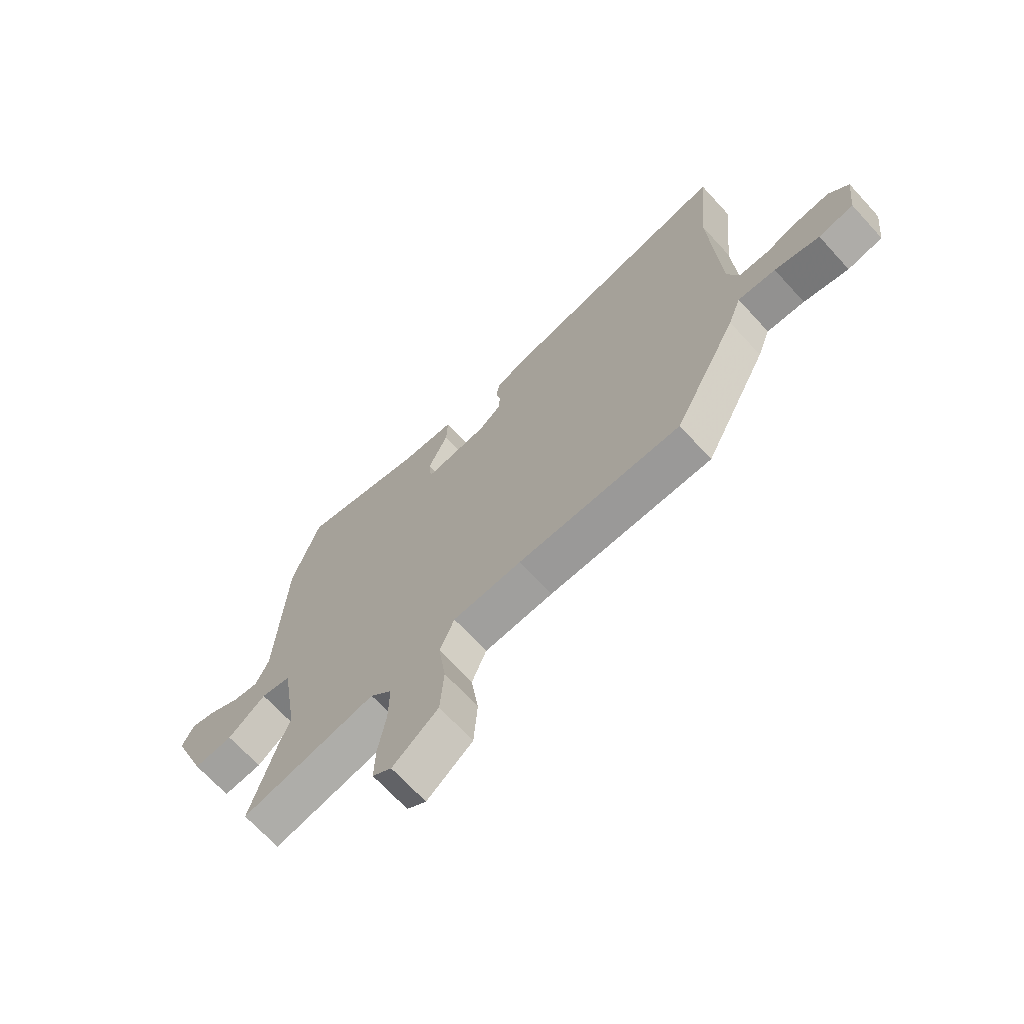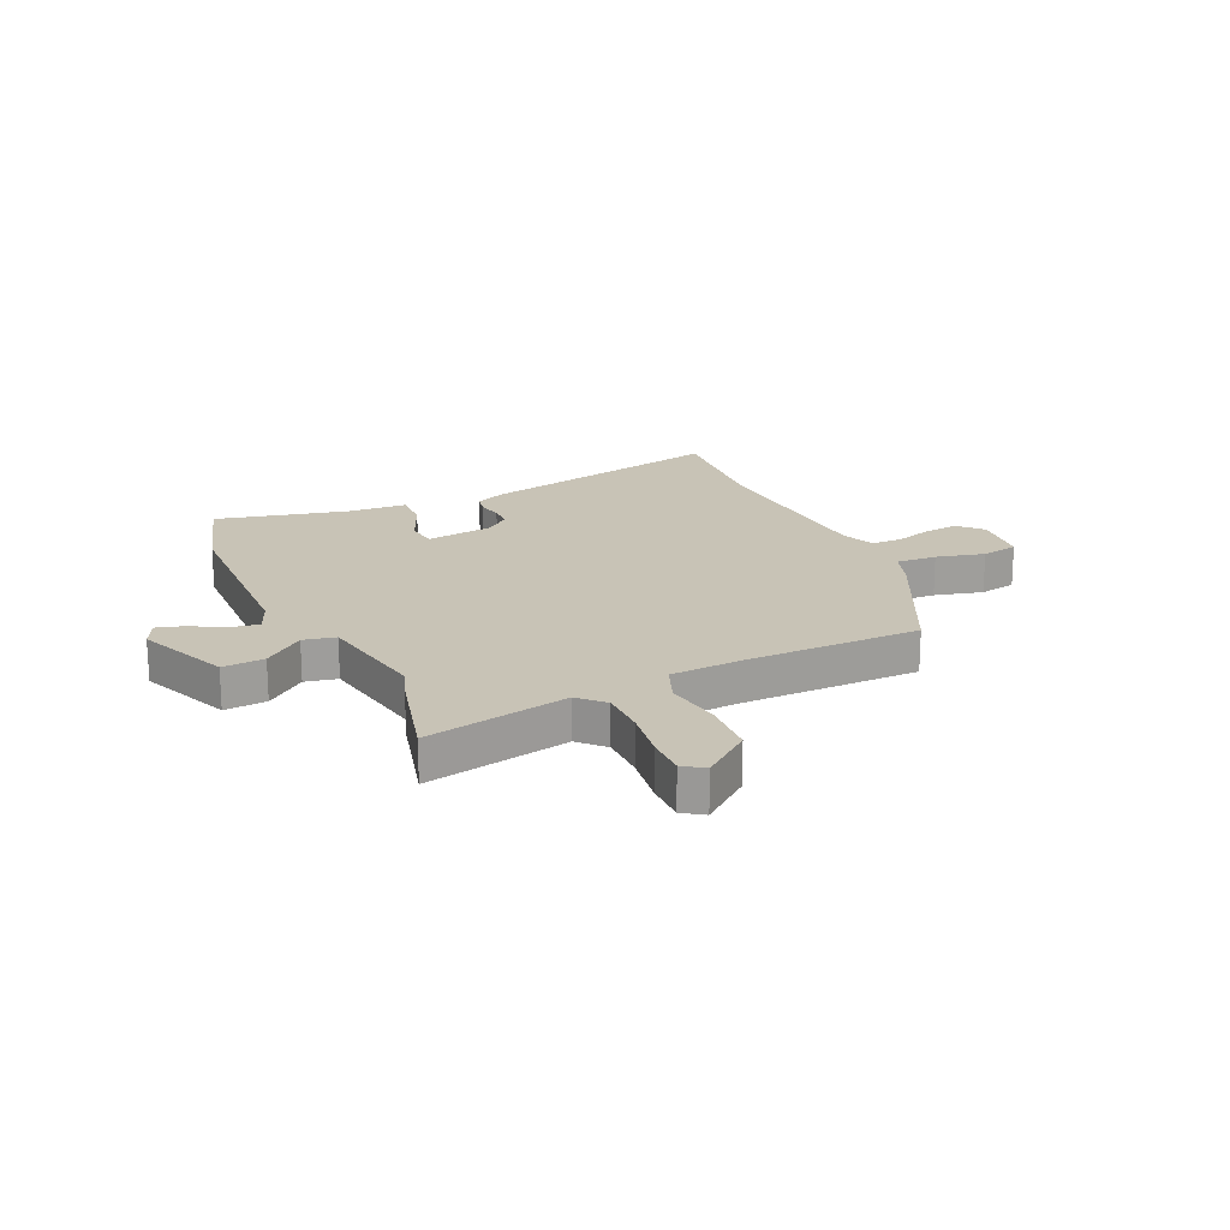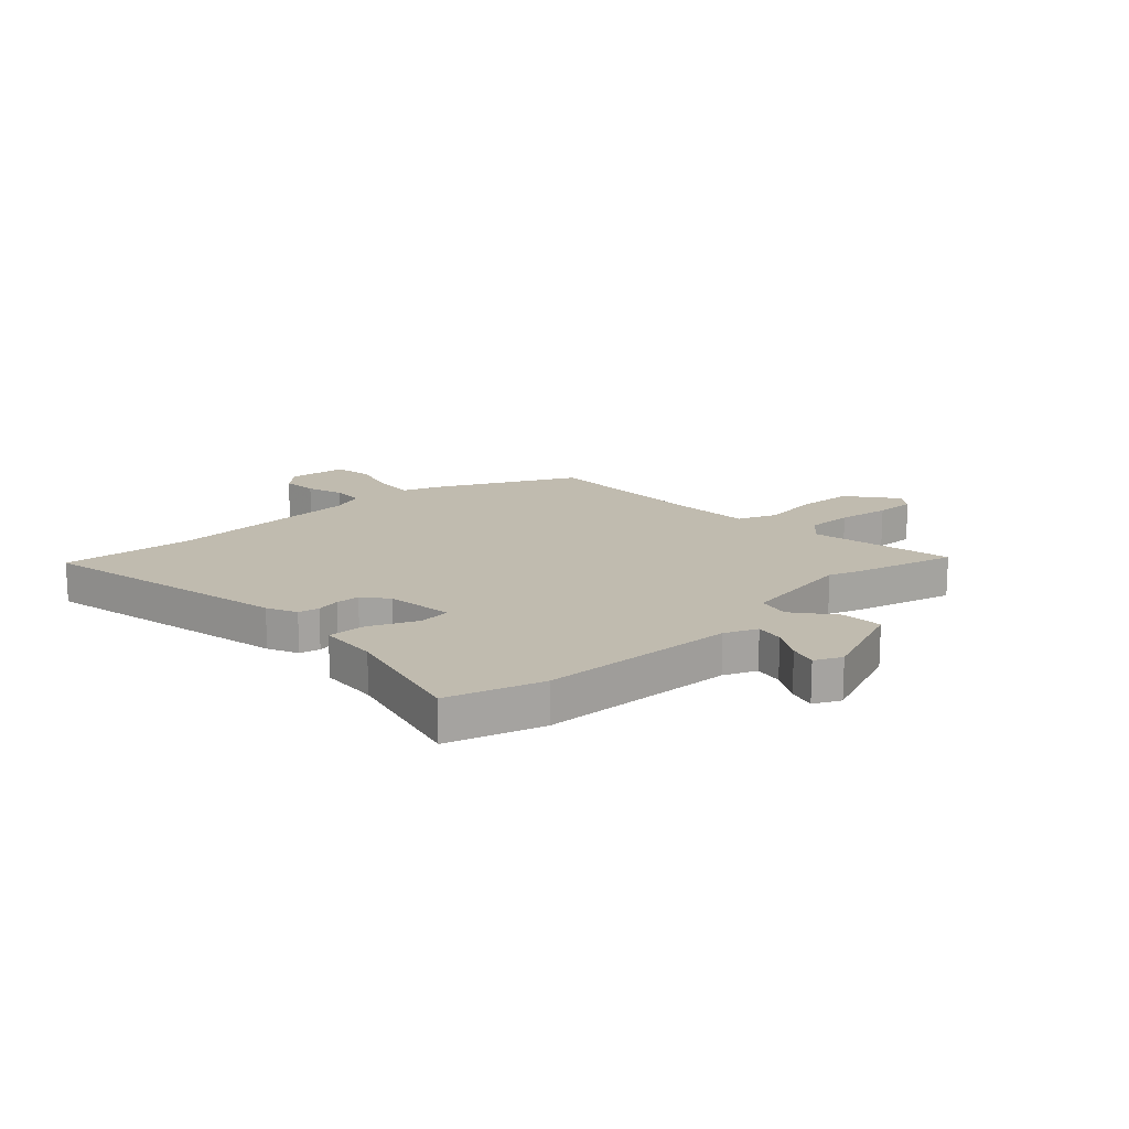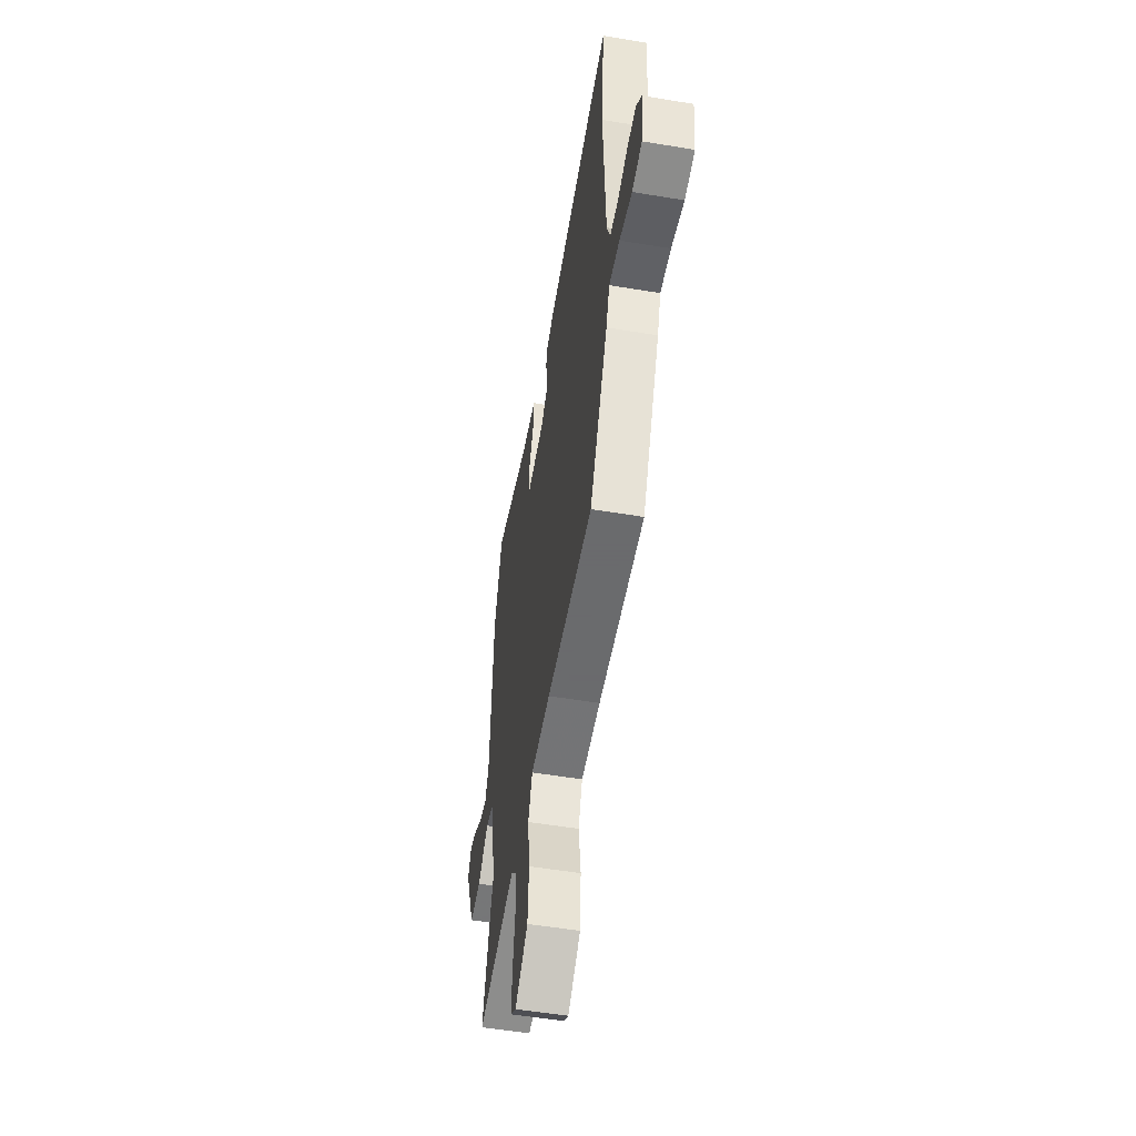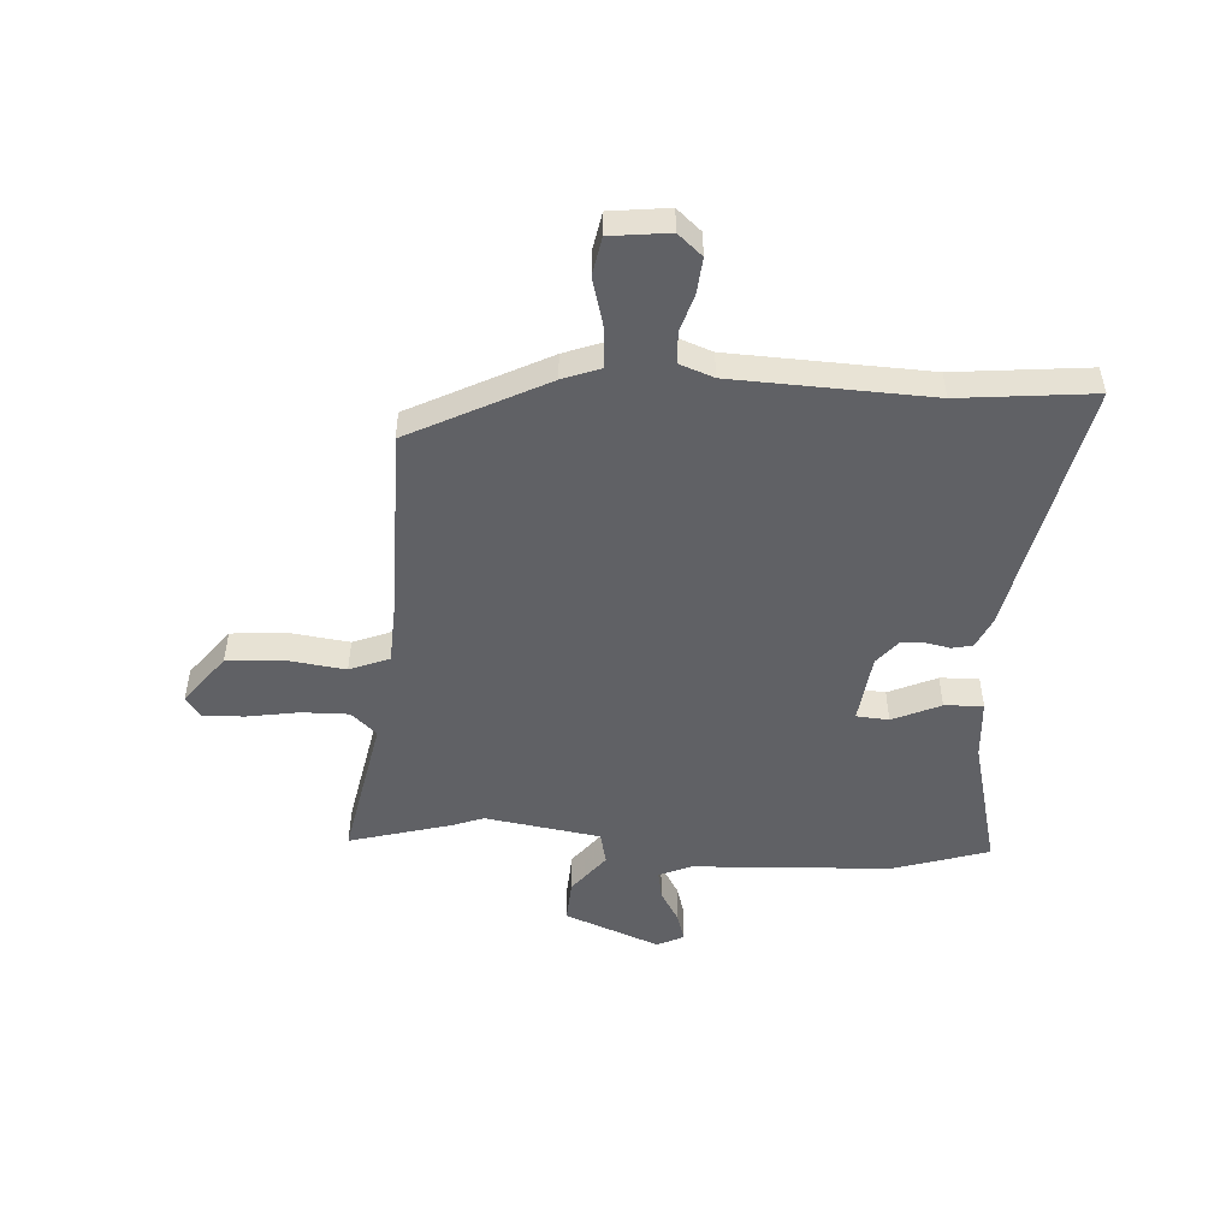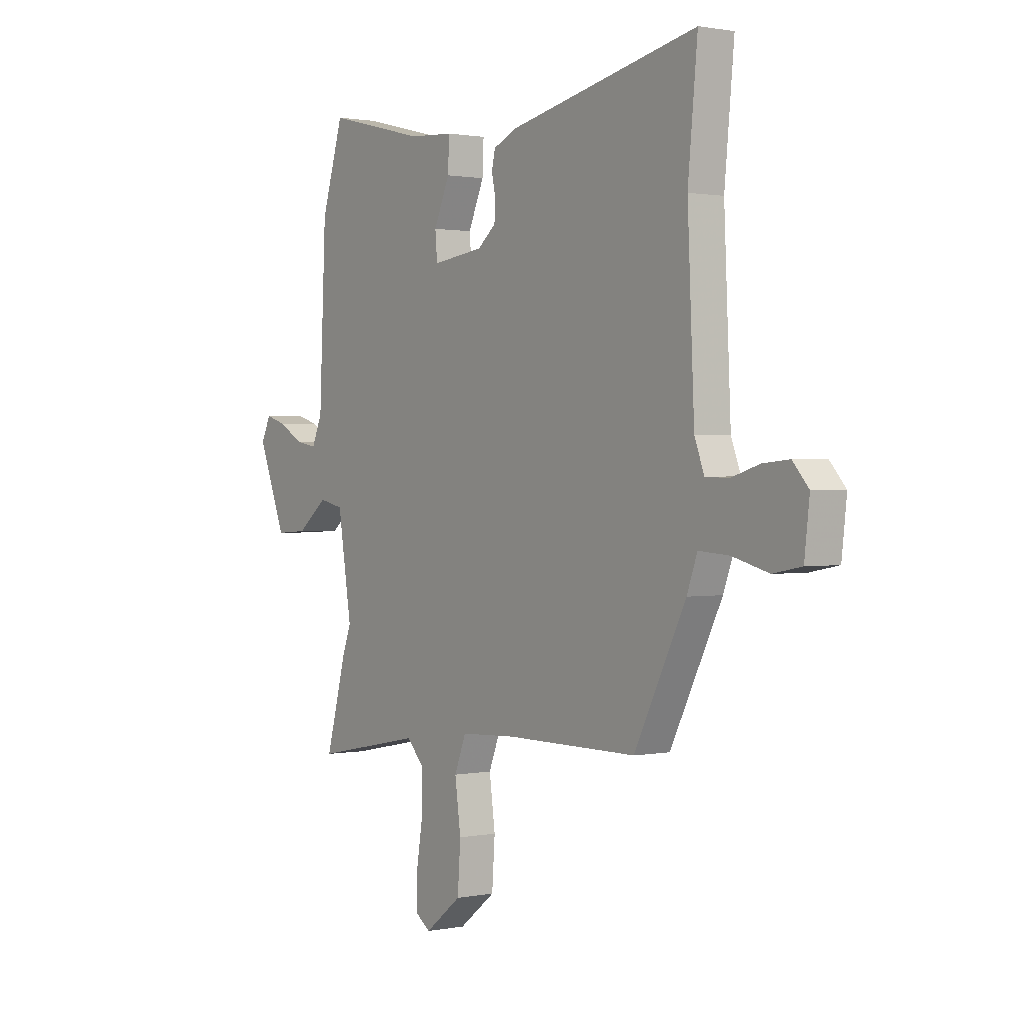
<metadata>
{"format":"obj","ext":"obj","renderer":"f3d","projection":"perspective","resolution":1024,"background":"white","views":[{"elev":-69.1,"azim":-137.4,"up":"+Z"},{"elev":19.4,"azim":154.7,"up":"+Y"},{"elev":16.0,"azim":47.0,"up":"+Y"},{"elev":-53.2,"azim":-100.1,"up":"+Z"},{"elev":-50.0,"azim":-93.4,"up":"+Y"},{"elev":1.1,"azim":-125.6,"up":"+Z"}]}
</metadata>
<code>
v 0.47 0.07 -0.389
v 0.52 0.07 -0.573
v 0.259 0.07 -0.521
v 0.217 0.07 -0.566
v 0.218 0.07 -0.65
v 0.233 0.07 -0.744
v 0.235 0.07 -0.817
v 0.198 0.07 -0.843
v 0.11 0.07 -0.774
v 0.103 0.07 -0.672
v 0.117 0.07 -0.569
v 0.089 0.07 -0.498
v -0.044 0.07 -0.491
v -0.36 0.07 -0.491
v -0.484 0.07 -0.246
v -0.509 0.07 -0.178
v -0.582 0.07 -0.183
v -0.669 0.07 -0.206
v -0.737 0.07 -0.193
v -0.749 0.07 -0.088
v -0.711 0.07 -0.045
v -0.648 0.07 -0.051
v -0.58 0.07 -0.072
v -0.524 0.07 -0.07
v -0.501 0.07 -0.009
v -0.485 0.07 0.344
v -0.508 0.07 0.583
v -0.051 0.07 0.485
v 0.003 0.07 0.46
v 0.011 0.07 0.423
v 0.002 0.07 0.38
v 0.004 0.07 0.337
v 0.048 0.07 0.301
v 0.171 0.07 0.285
v 0.176 0.07 0.343
v 0.138 0.07 0.429
v 0.135 0.07 0.498
v 0.242 0.07 0.505
v 0.48 0.07 0.564
v 0.533 0.07 0.393
v 0.549 0.07 0.038
v 0.574 0.07 -0.02
v 0.625 0.07 -0.011
v 0.684 0.07 0.023
v 0.734 0.07 0.038
v 0.757 0.07 -0.01
v 0.69 0.07 -0.179
v 0.614 0.07 -0.174
v 0.541 0.07 -0.116
v 0.483 0.07 -0.129
v 0.45 0.07 -0.335
v 0.47 0 -0.389
v 0.52 0 -0.573
v 0.259 0 -0.521
v 0.217 0 -0.566
v 0.218 0 -0.65
v 0.233 0 -0.744
v 0.235 0 -0.817
v 0.198 0 -0.843
v 0.11 0 -0.774
v 0.103 0 -0.672
v 0.117 0 -0.569
v 0.089 0 -0.498
v -0.044 0 -0.491
v -0.36 0 -0.491
v -0.484 0 -0.246
v -0.509 0 -0.178
v -0.582 0 -0.183
v -0.669 0 -0.206
v -0.737 0 -0.193
v -0.749 0 -0.088
v -0.711 0 -0.045
v -0.648 0 -0.051
v -0.58 0 -0.072
v -0.524 0 -0.07
v -0.501 0 -0.009
v -0.485 0 0.344
v -0.508 0 0.583
v -0.051 0 0.485
v 0.003 0 0.46
v 0.011 0 0.423
v 0.002 0 0.38
v 0.004 0 0.337
v 0.048 0 0.301
v 0.171 0 0.285
v 0.176 0 0.343
v 0.138 0 0.429
v 0.135 0 0.498
v 0.242 0 0.505
v 0.48 0 0.564
v 0.533 0 0.393
v 0.549 0 0.038
v 0.574 0 -0.02
v 0.625 0 -0.011
v 0.684 0 0.023
v 0.734 0 0.038
v 0.757 0 -0.01
v 0.69 0 -0.179
v 0.614 0 -0.174
v 0.541 0 -0.116
v 0.483 0 -0.129
v 0.45 0 -0.335
f 46 47 48 49
f 46 49 50
f 43 44 45 46
f 42 43 46 50
f 41 42 50
f 38 39 40 41
f 38 41 50
f 35 36 37 38
f 34 35 38 50
f 33 34 50 51
f 28 29 30 31
f 26 27 28 31
f 25 26 31 32
f 24 25 32 33
f 20 21 22 23
f 20 23 24
f 17 18 19 20
f 16 17 20 24
f 13 14 15 16
f 12 13 16 24
f 8 9 10 11
f 6 7 8 11
f 5 6 11 12
f 4 5 12
f 3 4 12 24
f 3 24 33 51
f 1 2 3 51
f 100 99 98 97
f 101 100 97
f 97 96 95 94
f 101 97 94 93
f 101 93 92
f 92 91 90 89
f 101 92 89
f 89 88 87 86
f 101 89 86 85
f 102 101 85 84
f 82 81 80 79
f 82 79 78 77
f 83 82 77 76
f 84 83 76 75
f 74 73 72 71
f 75 74 71
f 71 70 69 68
f 75 71 68 67
f 67 66 65 64
f 75 67 64 63
f 62 61 60 59
f 62 59 58 57
f 63 62 57 56
f 63 56 55
f 75 63 55 54
f 102 84 75 54
f 102 54 53 52
f 1 52 53 2
f 2 53 54 3
f 3 54 55 4
f 4 55 56 5
f 5 56 57 6
f 6 57 58 7
f 7 58 59 8
f 8 59 60 9
f 9 60 61 10
f 10 61 62 11
f 11 62 63 12
f 12 63 64 13
f 13 64 65 14
f 14 65 66 15
f 15 66 67 16
f 16 67 68 17
f 17 68 69 18
f 18 69 70 19
f 19 70 71 20
f 20 71 72 21
f 21 72 73 22
f 22 73 74 23
f 23 74 75 24
f 24 75 76 25
f 25 76 77 26
f 26 77 78 27
f 27 78 79 28
f 28 79 80 29
f 29 80 81 30
f 30 81 82 31
f 31 82 83 32
f 32 83 84 33
f 33 84 85 34
f 34 85 86 35
f 35 86 87 36
f 36 87 88 37
f 37 88 89 38
f 38 89 90 39
f 39 90 91 40
f 40 91 92 41
f 41 92 93 42
f 42 93 94 43
f 43 94 95 44
f 44 95 96 45
f 45 96 97 46
f 46 97 98 47
f 47 98 99 48
f 48 99 100 49
f 49 100 101 50
f 50 101 102 51
f 51 102 52 1

</code>
